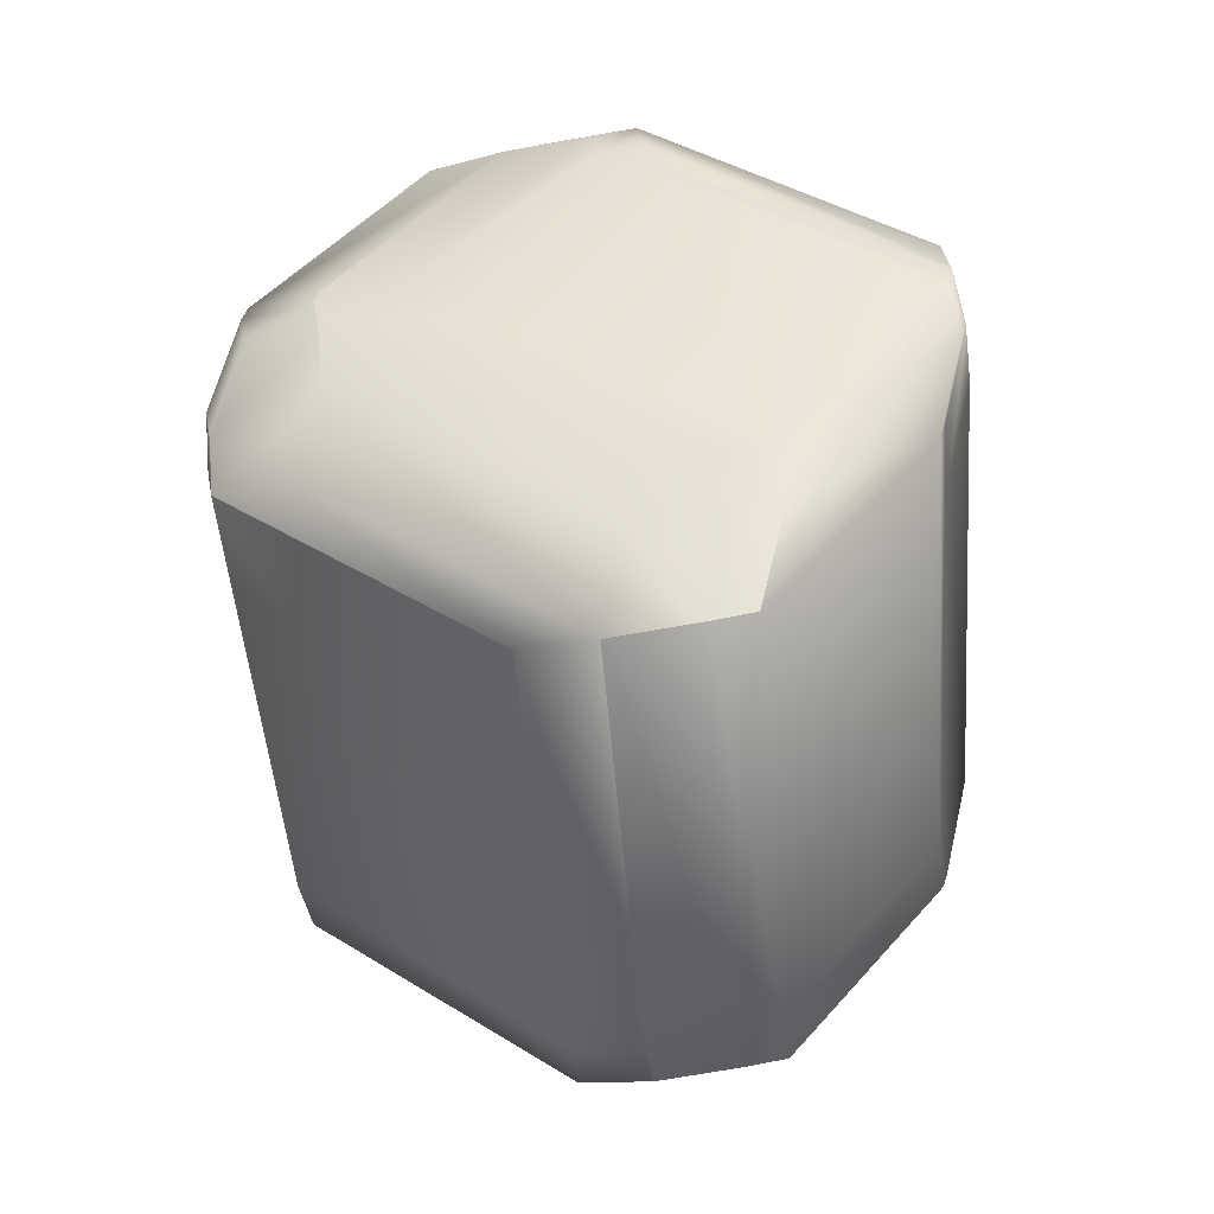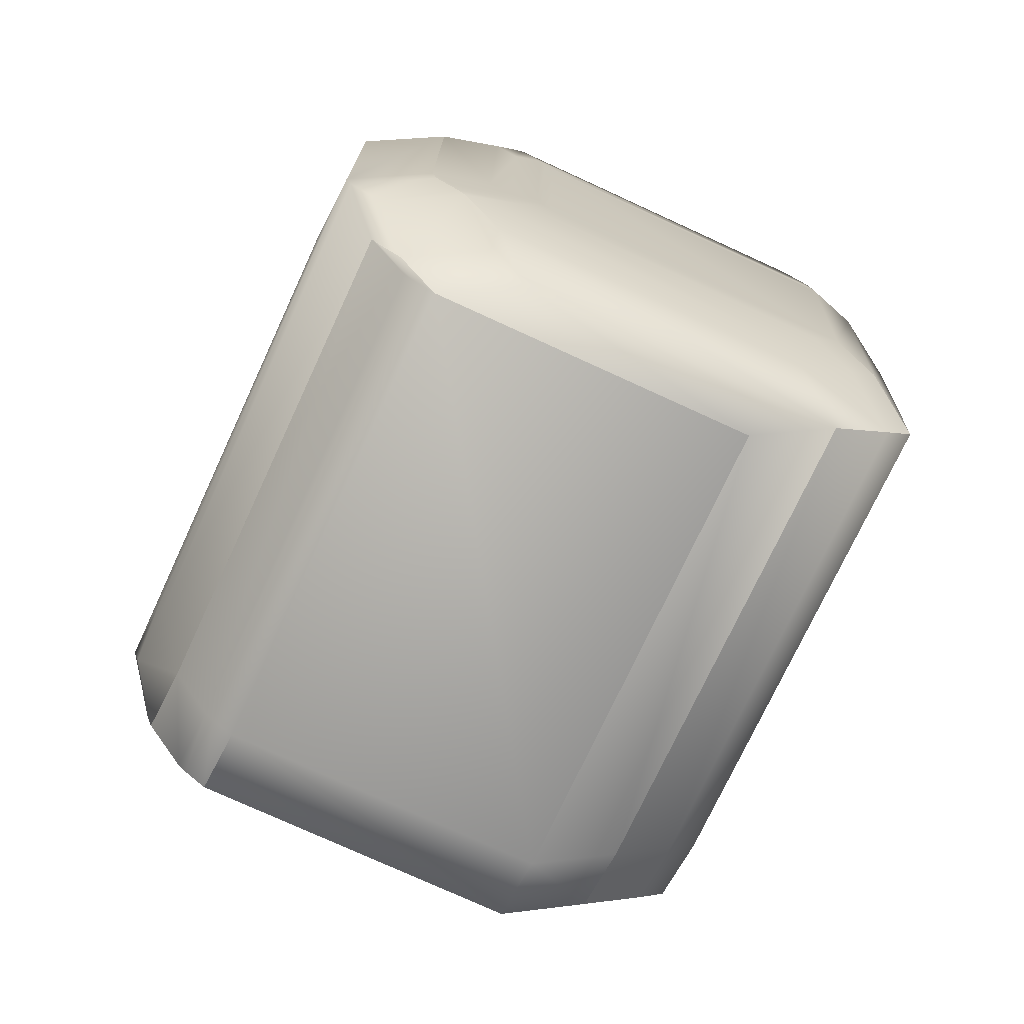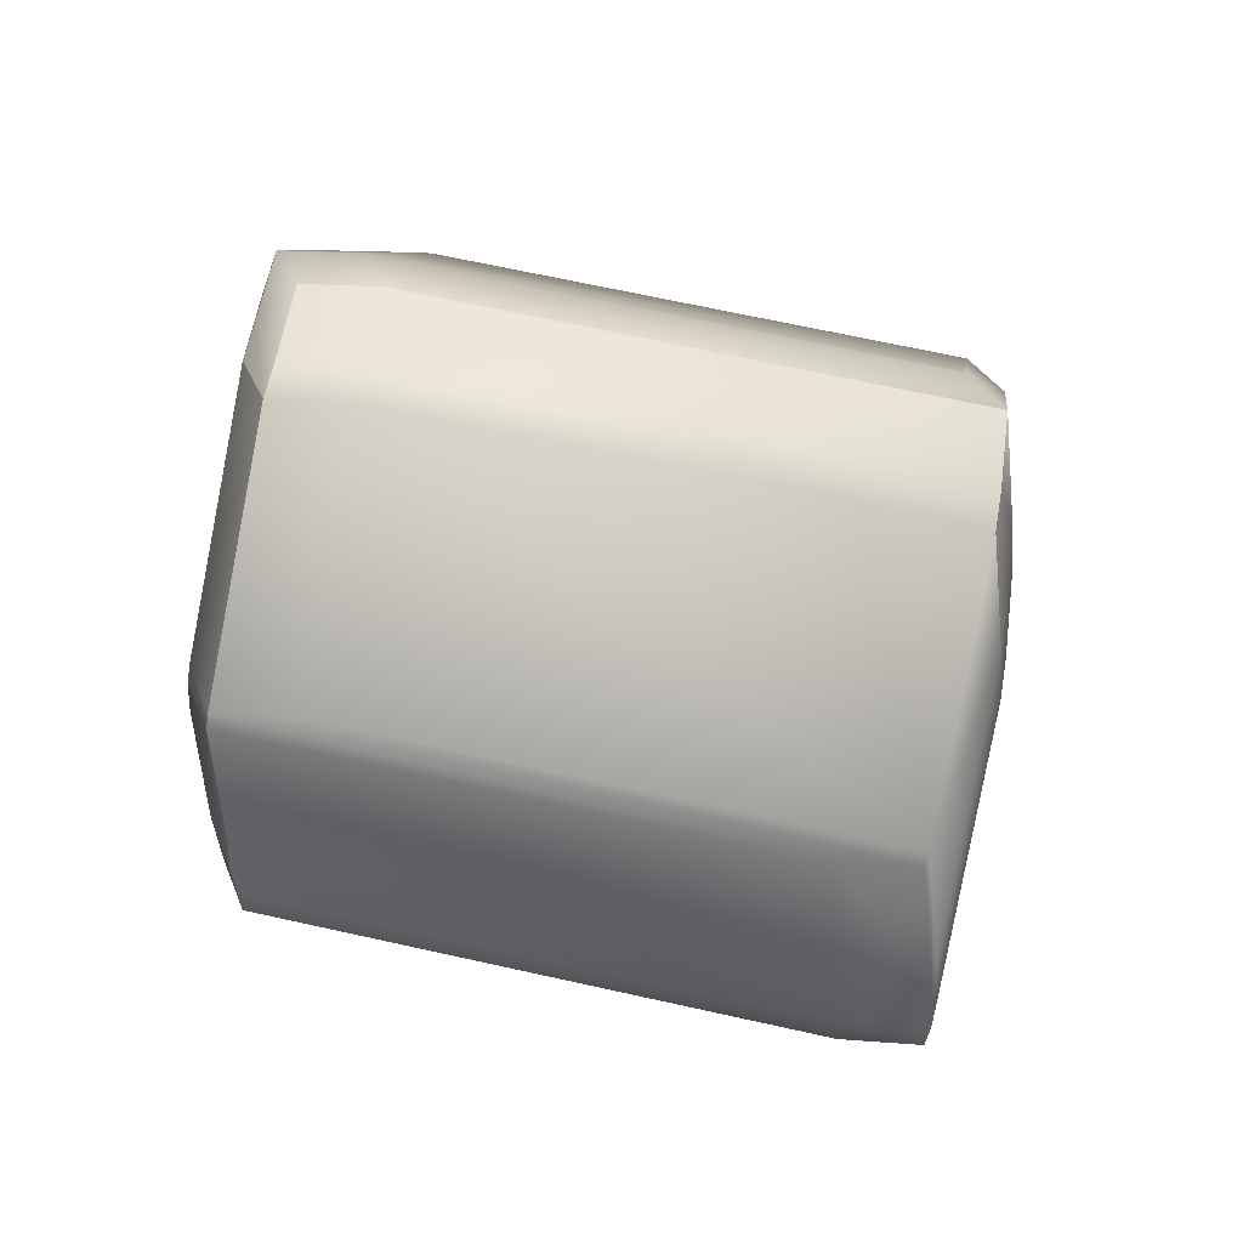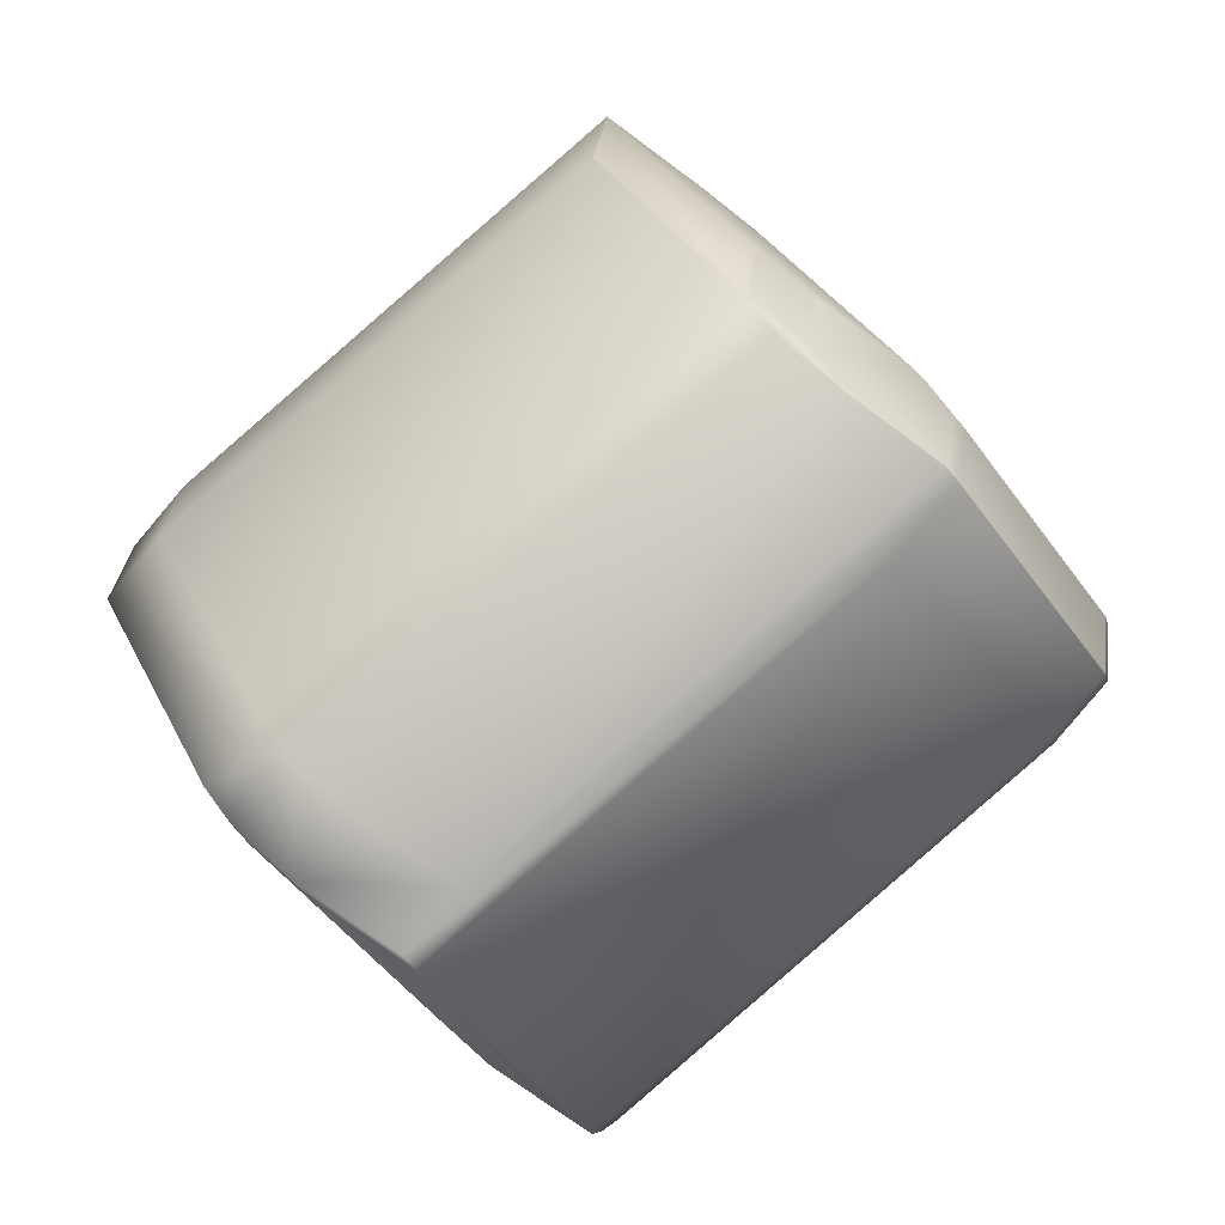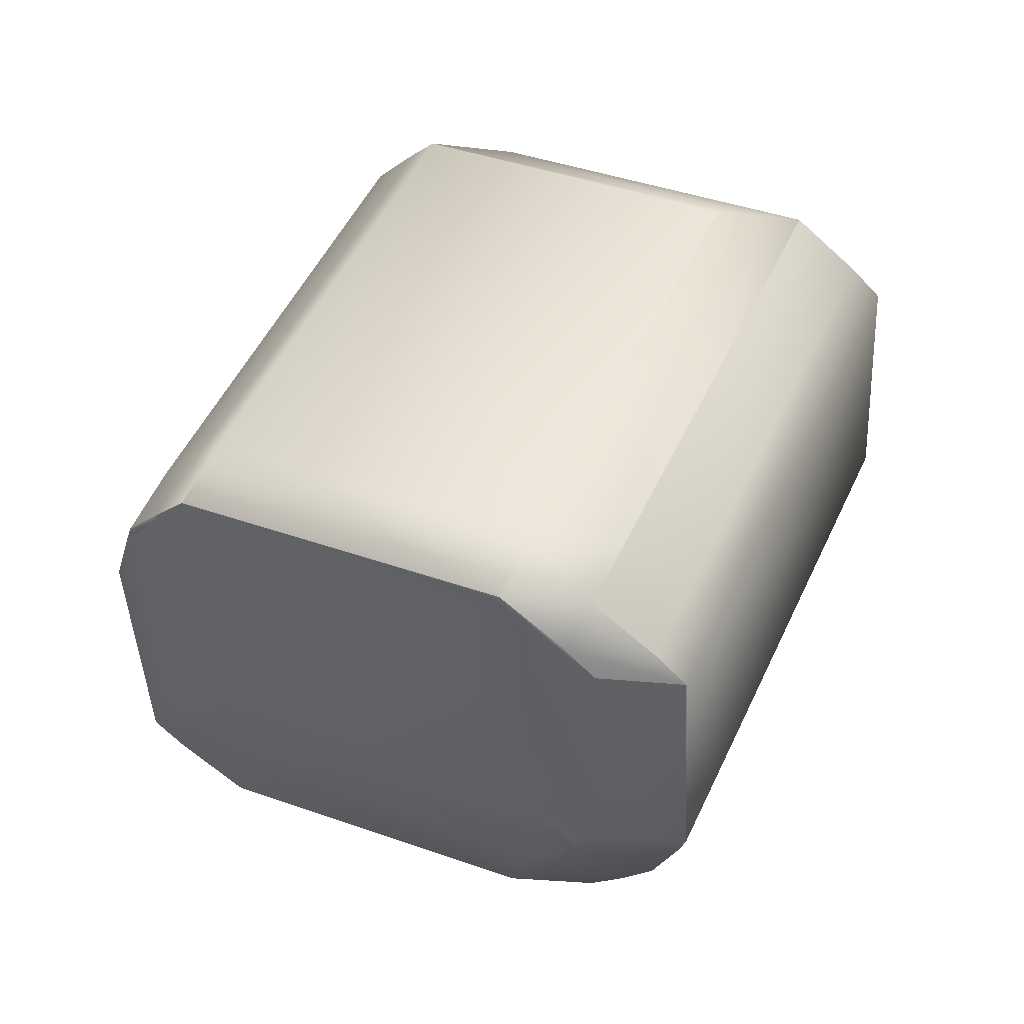
<metadata>
{"format":"obj","ext":"obj","renderer":"f3d","projection":"perspective","resolution":1024,"background":"white","views":[{"elev":2.8,"azim":112.2,"up":"+Y"},{"elev":-15.9,"azim":66.0,"up":"+Y"},{"elev":-60.5,"azim":42.6,"up":"+Z"},{"elev":-72.4,"azim":-89.8,"up":"+Z"},{"elev":-76.3,"azim":67.9,"up":"+Y"}]}
</metadata>
<code>
v 0.368 0.3445 1.019
v 0.3587 0.3577 1.026
v 0.3515 0.365 1.018
v 0.3779 0.34 1.042
v 0.3779 0.34 1.042
v 0.3762 0.3149 0.8912
v 0.3632 0.3592 1.05
v 0.4025 0.29 0.9144
v 0.3632 0.3592 1.05
v 0.3909 0.2958 0.8824
v 0.4025 0.29 0.9144
v 0.3632 0.3592 1.05
v 0.3515 0.365 1.018
v 0.4096 0.2868 0.9302
v 0.3849 0.3368 1.057
v 0.3256 0.3995 1.018
v 0.3502 0.3495 0.8912
v 0.4004 0.3007 0.8475
v 0.3909 0.2958 0.8824
v 0.3745 0.3352 0.8475
v 0.4037 0.2974 0.8454
v 0.3942 0.2925 0.8803
v 0.4004 0.3007 0.8475
v 0.365 0.3302 0.8824
v 0.3649 0.3303 0.8824
v 0.4059 0.2867 0.9122
v 0.4121 0.2899 0.8394
v 0.4026 0.285 0.8743
v 0.4037 0.2974 0.8453
v 0.4122 0.2899 0.8394
v 0.4078 0.2807 0.8743
v 0.3993 0.2882 0.8803
v 0.4026 0.285 0.8743
v 0.411 0.2825 0.9122
v 0.4096 0.2867 0.9301
v 0.4129 0.2835 0.9279
v 0.4129 0.2835 0.928
v 0.3703 0.3559 1.066
v 0.3849 0.3368 1.057
v 0.4636 0.2802 1.095
v 0.4916 0.2269 0.9655
v 0.4669 0.277 1.093
v 0.418 0.2792 0.9279
v 0.4181 0.2792 0.928
v 0.4194 0.2749 0.9063
v 0.498 0.2183 0.9438
v 0.4896 0.2259 0.9498
v 0.4967 0.2226 0.9655
v 0.4864 0.2241 0.9118
v 0.3372 0.3937 1.05
v 0.3256 0.3995 1.018
v 0.3443 0.3905 1.066
v 0.3598 0.3544 0.8562
v 0.3778 0.332 0.8453
v 0.3744 0.3354 0.8474
v 0.3862 0.3244 0.8394
v 0.3777 0.3321 0.8452
v 0.3862 0.3246 0.8393
v 0.4173 0.2856 0.8394
v 0.4122 0.2899 0.8393
v 0.4174 0.2856 0.8393
v 0.4122 0.2899 0.8393
v 0.4959 0.229 0.8769
v 0.496 0.229 0.8768
v 0.496 0.229 0.8768
v 0.4935 0.2209 0.9276
v 0.4864 0.2241 0.9118
v 0.5051 0.2151 0.9596
v 0.4935 0.2208 0.9276
v 0.4489 0.2993 1.104
v 0.4687 0.276 1.095
v 0.4687 0.276 1.095
v 0.4636 0.2803 1.095
v 0.472 0.2727 1.093
v 0.4721 0.2727 1.093
v 0.4804 0.2651 1.087
v 0.5052 0.2151 0.9596
v 0.5051 0.2151 0.9596
v 0.4805 0.2651 1.087
v 0.3598 0.3545 0.8562
v 0.3502 0.3495 0.8912
v 0.3255 0.3995 1.018
v 0.3443 0.3905 1.066
v 0.3372 0.3938 1.05
v 0.4229 0.3339 1.104
v 0.4229 0.3339 1.104
v 0.4489 0.2993 1.104
v 0.4174 0.2857 0.8393
v 0.5031 0.2258 0.8926
v 0.5147 0.22 0.9246
v 0.5031 0.2258 0.8926
v 0.5031 0.2258 0.8926
v 0.5147 0.22 0.9245
v 0.5368 0.2391 0.9199
v 0.5368 0.2391 0.92
v 0.5272 0.2341 0.955
v 0.3598 0.3545 0.8562
v 0.3502 0.3495 0.8913
v 0.3351 0.4045 0.9834
v 0.3351 0.4045 0.9833
v 0.3372 0.3938 1.05
v 0.3256 0.3996 1.018
v 0.3443 0.3906 1.066
v 0.4281 0.3296 1.104
v 0.445 0.353 1.099
v 0.4229 0.334 1.104
v 0.4541 0.295 1.104
v 0.4761 0.3141 1.099
v 0.4501 0.3487 1.099
v 0.4687 0.276 1.095
v 0.4541 0.295 1.104
v 0.5069 0.5723 0.9899
v 0.4973 0.5673 1.025
v 0.576 0.5107 1.062
v 0.5856 0.5157 1.027
v 0.5069 0.5723 0.9899
v 0.4973 0.5673 1.025
v 0.5811 0.5064 1.062
v 0.5907 0.5114 1.027
v 0.5855 0.5157 1.027
v 0.5539 0.4917 1.067
v 0.4449 0.353 1.099
v 0.576 0.5107 1.062
v 0.5896 0.4989 1.056
v 0.5991 0.5038 1.021
v 0.5907 0.5114 1.027
v 0.6072 0.4718 1.062
v 0.6156 0.4642 1.056
v 0.6072 0.4718 1.062
v 0.6105 0.4685 1.06
v 0.6105 0.4685 1.06
v 0.5929 0.4956 1.054
v 0.6025 0.5005 1.019
v 0.5991 0.5038 1.021
v 0.6189 0.461 1.054
v 0.4762 0.3141 1.099
v 0.619 0.4609 1.054
v 0.6285 0.4659 1.019
v 0.6171 0.4815 1.01
v 0.6025 0.5005 1.019
v 0.6336 0.4419 1.046
v 0.6432 0.4469 1.01
v 0.3828 0.3278 0.8414
v 0.3744 0.3355 0.8474
v 0.3828 0.3279 0.8414
v 0.3862 0.3246 0.8393
v 0.4122 0.29 0.8393
v 0.4174 0.2857 0.8393
v 0.496 0.2291 0.8768
v 0.4721 0.2727 1.093
v 0.5251 0.2448 0.888
v 0.5025 0.2842 1.082
v 0.4805 0.2651 1.087
v 0.623 0.4404 0.8355
v 0.6491 0.4058 0.8355
v 0.6491 0.4058 0.8355
v 0.6301 0.4372 0.8513
v 0.6562 0.4026 0.8513
v 0.6084 0.4595 0.8443
v 0.623 0.4404 0.8355
v 0.6418 0.4314 0.8833
v 0.6155 0.4562 0.8601
v 0.6678 0.3968 0.8833
v 0.6562 0.4026 0.8513
v 0.6271 0.4505 0.892
v 0.6582 0.3919 0.9184
v 0.6678 0.3968 0.8833
v 0.6336 0.4419 1.046
v 0.6582 0.3918 0.9184
v 0.4908 0.5122 0.8195
v 0.4992 0.5046 0.8135
v 0.3682 0.3469 0.8502
v 0.4662 0.5623 0.9467
v 0.4882 0.5813 0.9421
v 0.5128 0.5312 0.8149
v 0.5026 0.5014 0.8114
v 0.3715 0.3436 0.848
v 0.5213 0.5237 0.8089
v 0.5246 0.5204 0.8068
v 0.4566 0.5573 0.9818
v 0.4786 0.5763 0.9772
v 0.4682 0.5515 1.014
v 0.4903 0.5706 1.009
v 0.5392 0.5013 0.798
v 0.5172 0.4823 0.8026
v 0.4753 0.5483 1.03
v 0.4966 0.5737 0.9361
v 0.5018 0.5694 0.9361
v 0.5264 0.5194 0.8089
v 0.4953 0.578 0.9579
v 0.5037 0.5705 0.9519
v 0.4998 0.5755 0.9741
v 0.5753 0.5171 0.9736
v 0.5739 0.5214 0.9954
v 0.5824 0.5139 0.9894
v 0.5804 0.5128 0.9736
v 0.594 0.5081 1.021
v 0.5875 0.5096 0.9894
v 0.5298 0.5161 0.8068
v 0.5051 0.5662 0.934
v 0.5909 0.5063 0.9873
v 0.5838 0.5095 0.9715
v 0.5444 0.4971 0.798
v 0.4908 0.295 1.09
v 0.6218 0.4527 1.054
v 0.6251 0.4495 1.052
v 0.5433 0.4477 0.8026
v 0.5484 0.4434 0.8026
v 0.5653 0.4667 0.798
v 0.5704 0.4624 0.798
v 0.4394 0.3047 0.8347
v 0.518 0.2481 0.8722
v 0.4941 0.2917 1.088
f 1 2 3
f 1 4 5
f 1 3 6
f 1 7 2
f 1 8 4
f 1 5 9
f 1 10 11
f 1 11 8
f 1 6 10
f 1 9 7
f 2 7 12
f 2 13 3
f 2 12 13
f 4 8 14
f 4 15 5
f 4 14 15
f 3 16 17
f 3 13 16
f 3 17 6
f 7 9 12
f 18 19 20
f 18 21 22
f 18 22 19
f 18 20 23
f 18 23 21
f 24 19 25
f 24 20 19
f 24 25 20
f 19 22 26
f 19 8 10
f 19 26 8
f 19 10 25
f 21 27 28
f 21 28 22
f 21 23 29
f 21 29 30
f 21 30 27
f 22 28 31
f 22 32 26
f 22 31 32
f 27 30 28
f 28 30 33
f 28 33 31
f 32 34 26
f 32 31 34
f 8 35 14
f 8 26 36
f 8 36 35
f 8 11 10
f 35 36 37
f 35 37 14
f 5 15 38
f 5 38 9
f 15 14 37
f 15 39 38
f 15 40 39
f 15 37 41
f 15 41 42
f 15 42 40
f 26 34 36
f 36 34 43
f 36 43 44
f 36 44 37
f 34 45 46
f 34 31 45
f 34 47 48
f 34 46 47
f 34 48 43
f 45 31 49
f 45 49 46
f 43 48 44
f 16 13 50
f 16 51 17
f 16 50 51
f 13 12 50
f 12 9 38
f 12 52 50
f 12 38 52
f 20 25 53
f 20 54 23
f 20 53 55
f 20 55 54
f 23 54 29
f 25 10 17
f 25 17 53
f 10 6 17
f 54 56 30
f 54 30 29
f 54 55 57
f 54 57 56
f 56 57 58
f 56 58 30
f 30 59 31
f 30 31 33
f 30 60 61
f 30 61 59
f 30 58 62
f 30 62 60
f 59 63 31
f 59 61 64
f 59 64 63
f 31 63 49
f 63 65 49
f 63 64 65
f 49 66 46
f 49 65 67
f 49 67 66
f 66 68 46
f 66 67 69
f 66 69 68
f 39 40 70
f 39 70 38
f 40 42 71
f 40 71 72
f 40 73 70
f 40 72 73
f 37 44 48
f 37 48 41
f 41 48 42
f 42 48 74
f 42 74 71
f 71 74 75
f 71 75 72
f 47 46 68
f 47 68 48
f 48 68 76
f 48 76 74
f 68 69 77
f 68 77 78
f 68 78 79
f 68 79 76
f 74 76 79
f 74 79 75
f 53 17 80
f 53 80 55
f 17 51 81
f 17 81 80
f 51 50 82
f 51 82 81
f 50 52 83
f 50 84 82
f 50 83 84
f 52 38 85
f 52 85 83
f 38 70 85
f 85 70 86
f 85 86 83
f 70 87 86
f 70 73 87
f 60 62 88
f 60 88 61
f 61 88 64
f 65 89 69
f 65 69 67
f 65 64 89
f 89 90 69
f 89 64 91
f 89 91 90
f 69 90 77
f 90 91 92
f 90 93 94
f 90 95 96
f 90 96 77
f 90 92 93
f 90 94 95
f 77 96 78
f 80 81 97
f 80 97 55
f 81 82 98
f 81 98 97
f 99 82 100
f 99 97 82
f 99 100 97
f 82 84 101
f 82 97 98
f 82 102 100
f 82 101 102
f 84 83 103
f 84 103 101
f 83 86 103
f 86 87 104
f 86 104 105
f 86 105 106
f 86 106 103
f 87 107 104
f 87 73 107
f 104 107 108
f 104 109 105
f 104 108 109
f 107 73 72
f 107 72 110
f 107 111 108
f 107 110 111
f 112 113 114
f 112 115 116
f 112 114 115
f 112 116 117
f 112 117 113
f 113 117 114
f 115 114 118
f 115 119 120
f 115 118 119
f 115 120 116
f 114 105 109
f 114 109 118
f 114 121 106
f 114 106 122
f 114 117 123
f 114 123 121
f 114 122 105
f 105 122 106
f 119 118 124
f 119 125 126
f 119 124 125
f 119 126 120
f 118 127 128
f 118 128 124
f 118 109 127
f 127 109 108
f 127 108 129
f 127 130 128
f 127 129 131
f 127 131 130
f 125 124 132
f 125 133 134
f 125 132 133
f 125 134 126
f 124 128 132
f 128 130 135
f 128 135 132
f 108 111 136
f 108 136 129
f 130 131 137
f 130 137 135
f 133 138 139
f 133 132 135
f 133 135 138
f 133 139 140
f 133 140 134
f 138 135 141
f 138 142 139
f 138 141 142
f 135 137 141
f 55 143 57
f 55 97 144
f 55 144 143
f 143 58 57
f 143 144 145
f 143 145 58
f 58 145 146
f 58 146 62
f 62 146 147
f 62 147 148
f 62 148 88
f 88 148 149
f 88 149 64
f 64 149 91
f 91 149 92
f 72 75 150
f 72 150 110
f 93 92 151
f 93 151 94
f 78 96 152
f 78 152 79
f 75 79 153
f 75 153 150
f 79 152 153
f 154 155 156
f 154 157 158
f 154 158 155
f 154 159 157
f 154 160 159
f 154 156 160
f 155 158 156
f 157 161 158
f 157 159 162
f 157 162 161
f 158 161 163
f 158 163 164
f 158 164 156
f 161 139 163
f 161 162 165
f 161 165 140
f 161 140 139
f 163 166 95
f 163 95 167
f 163 139 142
f 163 142 166
f 163 167 164
f 166 96 95
f 166 142 141
f 166 141 168
f 166 169 96
f 166 168 169
f 95 94 167
f 96 169 168
f 96 168 152
f 141 137 168
f 170 171 172
f 170 97 100
f 170 172 97
f 170 173 174
f 170 100 173
f 170 175 171
f 170 174 175
f 171 176 177
f 171 177 172
f 171 175 178
f 171 178 179
f 171 179 176
f 97 172 144
f 172 177 145
f 172 145 144
f 173 180 181
f 173 100 102
f 173 102 180
f 173 181 174
f 180 102 182
f 180 182 183
f 180 183 181
f 102 101 182
f 176 179 184
f 176 185 177
f 176 184 185
f 177 185 146
f 177 146 145
f 182 186 183
f 182 101 186
f 186 101 103
f 186 103 106
f 186 121 123
f 186 106 121
f 186 117 183
f 186 123 117
f 111 110 136
f 175 174 178
f 178 174 187
f 178 187 188
f 178 189 179
f 178 188 189
f 174 181 183
f 174 190 191
f 174 191 187
f 174 192 116
f 174 183 192
f 174 116 190
f 187 191 193
f 187 193 188
f 190 194 191
f 190 116 194
f 191 194 195
f 191 195 193
f 193 195 196
f 193 196 188
f 194 116 120
f 194 120 197
f 194 197 195
f 195 198 196
f 195 197 198
f 179 189 199
f 179 199 184
f 189 188 200
f 189 200 199
f 188 196 200
f 196 198 201
f 196 202 200
f 196 201 202
f 198 197 134
f 198 134 201
f 199 200 159
f 199 159 203
f 199 203 184
f 200 202 159
f 159 202 201
f 159 201 162
f 159 160 203
f 162 201 165
f 201 134 140
f 201 140 165
f 192 183 117
f 192 117 116
f 120 126 197
f 197 126 134
f 129 136 204
f 129 205 131
f 129 204 205
f 136 110 204
f 131 205 206
f 131 206 137
f 137 206 168
f 185 207 146
f 185 184 207
f 207 147 146
f 207 208 148
f 207 148 147
f 207 184 209
f 207 209 208
f 208 209 210
f 208 210 211
f 208 211 148
f 148 211 149
f 149 211 212
f 149 212 151
f 149 151 92
f 110 150 204
f 150 153 213
f 150 213 204
f 153 152 213
f 184 203 209
f 209 203 210
f 203 160 210
f 210 160 156
f 210 156 212
f 210 212 211
f 156 164 212
f 164 151 212
f 164 167 151
f 151 167 94
f 205 204 206
f 204 213 206
f 206 213 168
f 168 213 152

</code>
